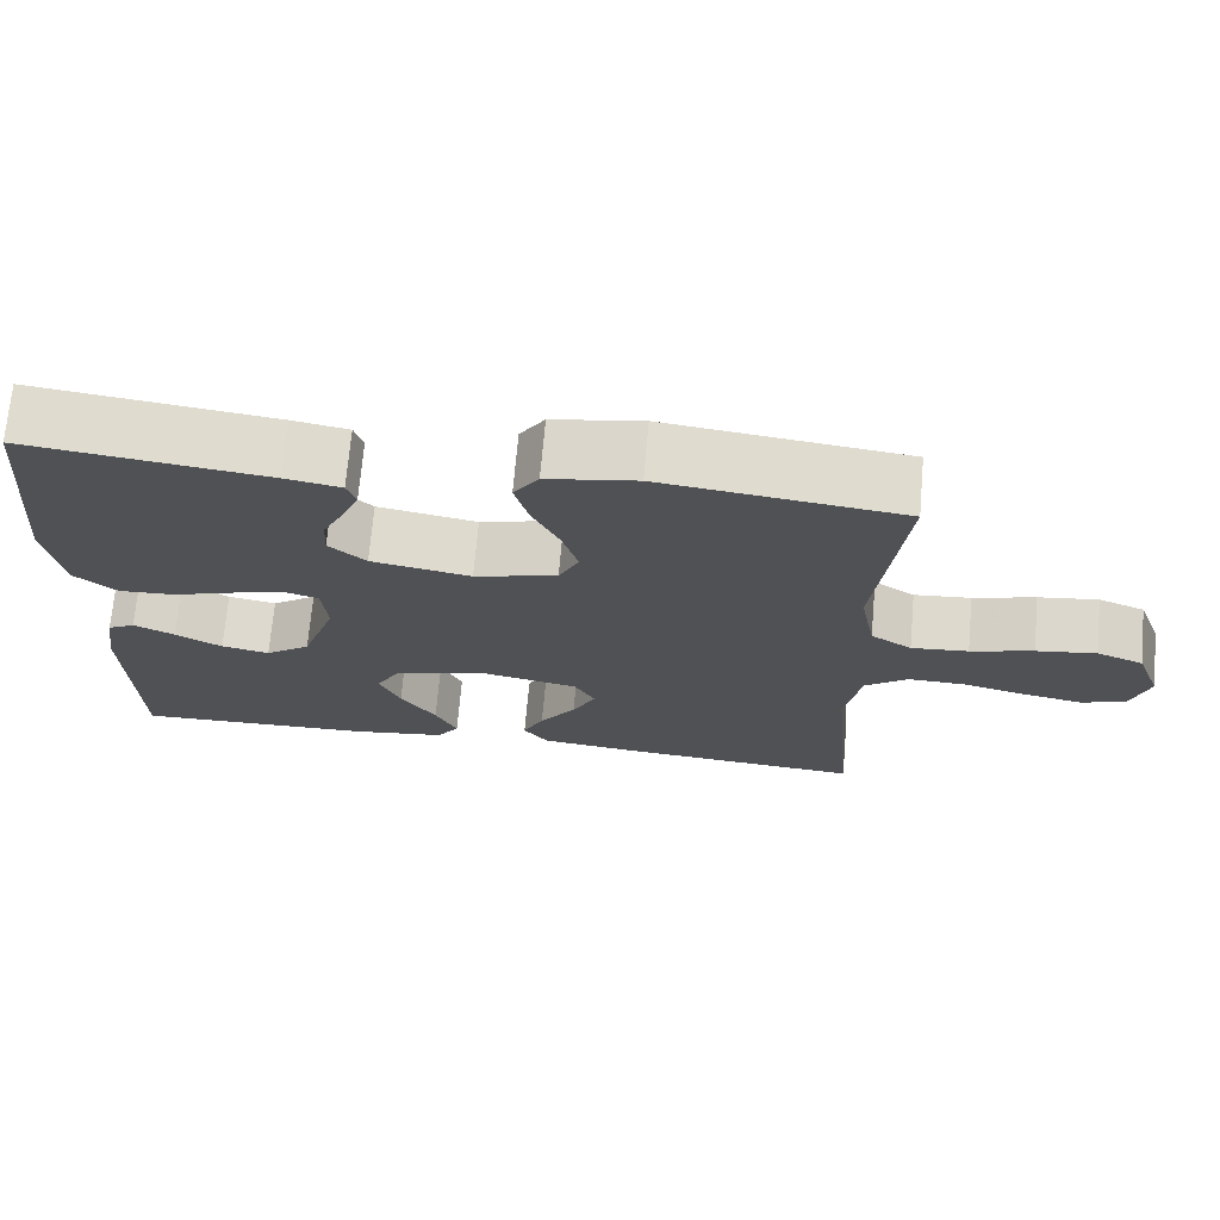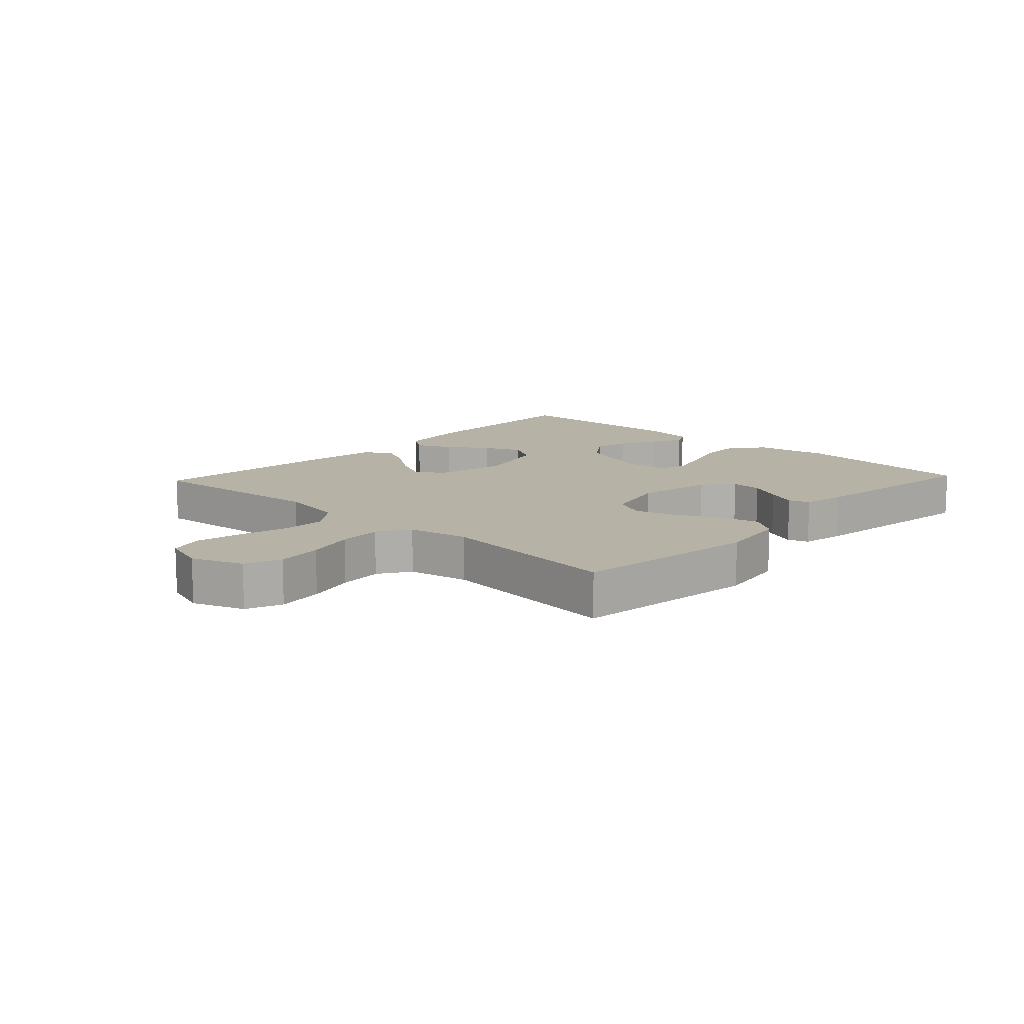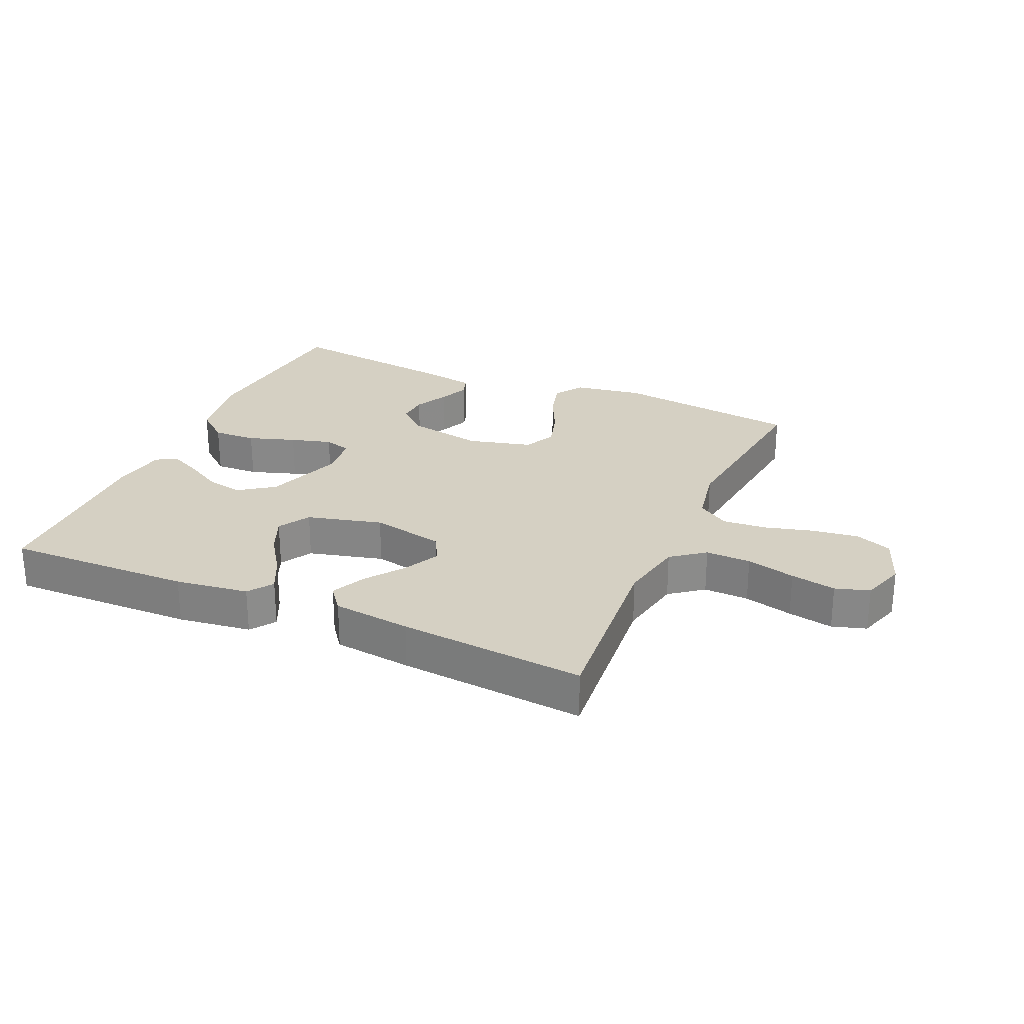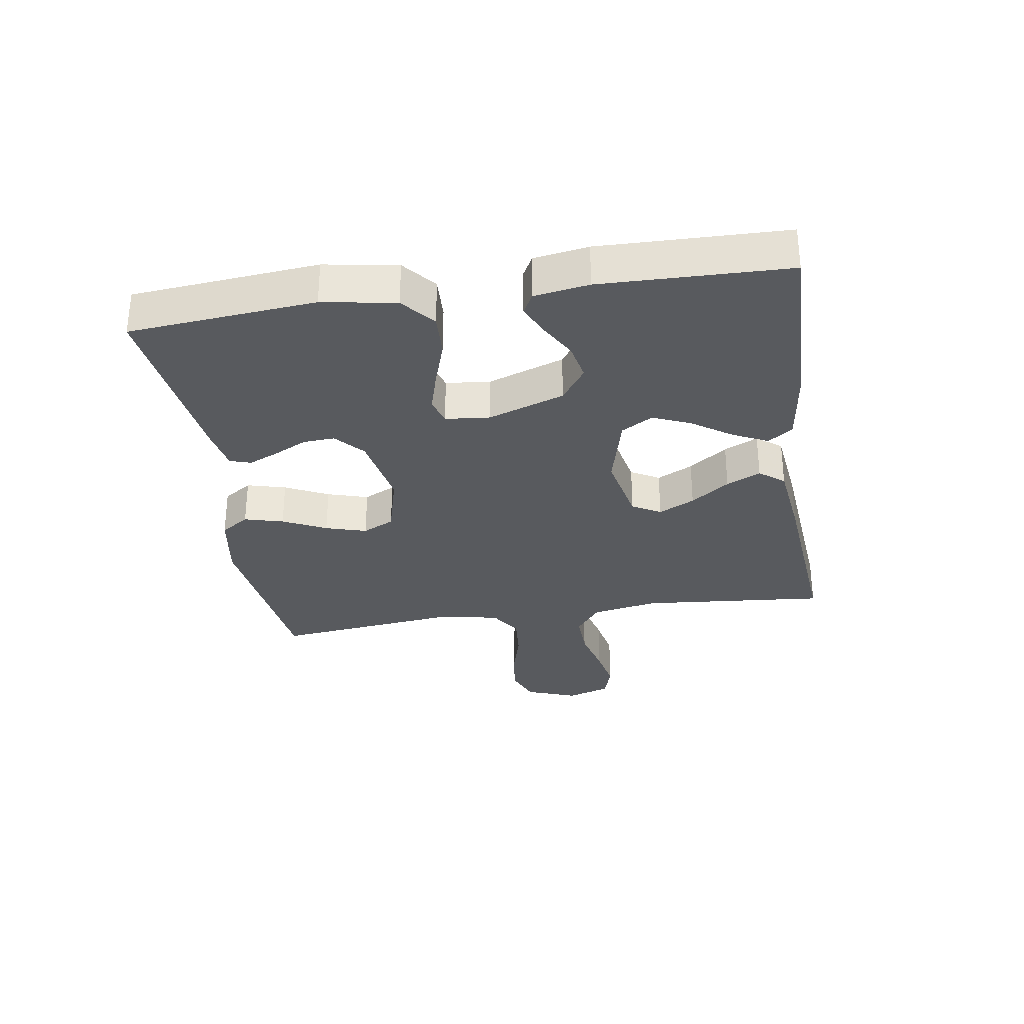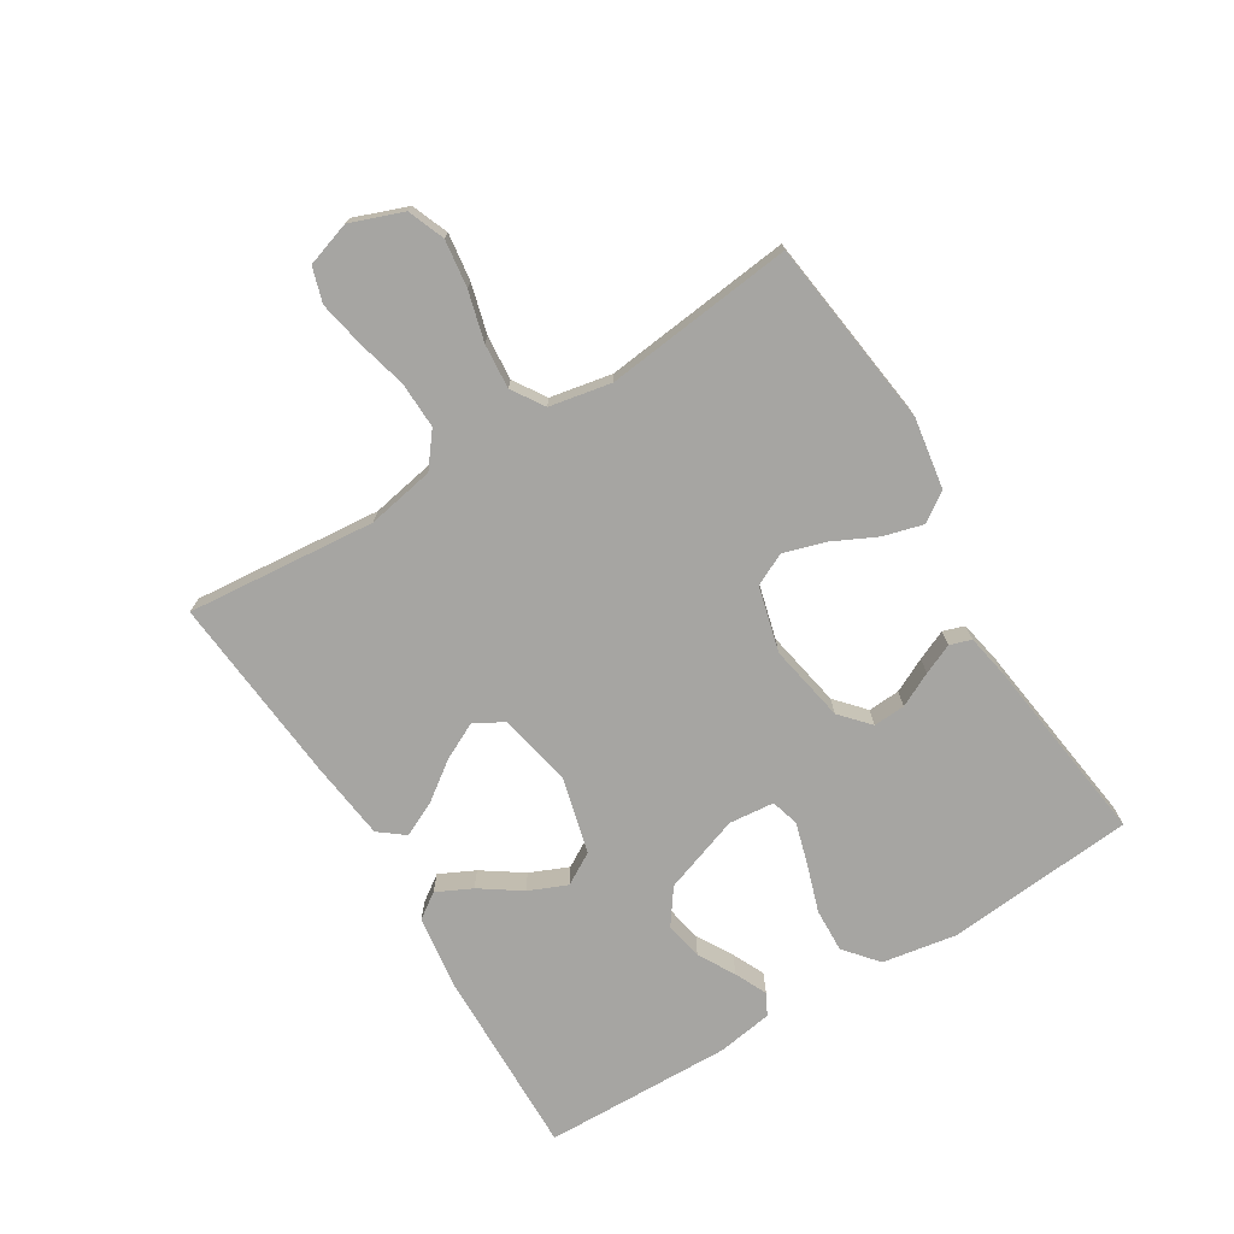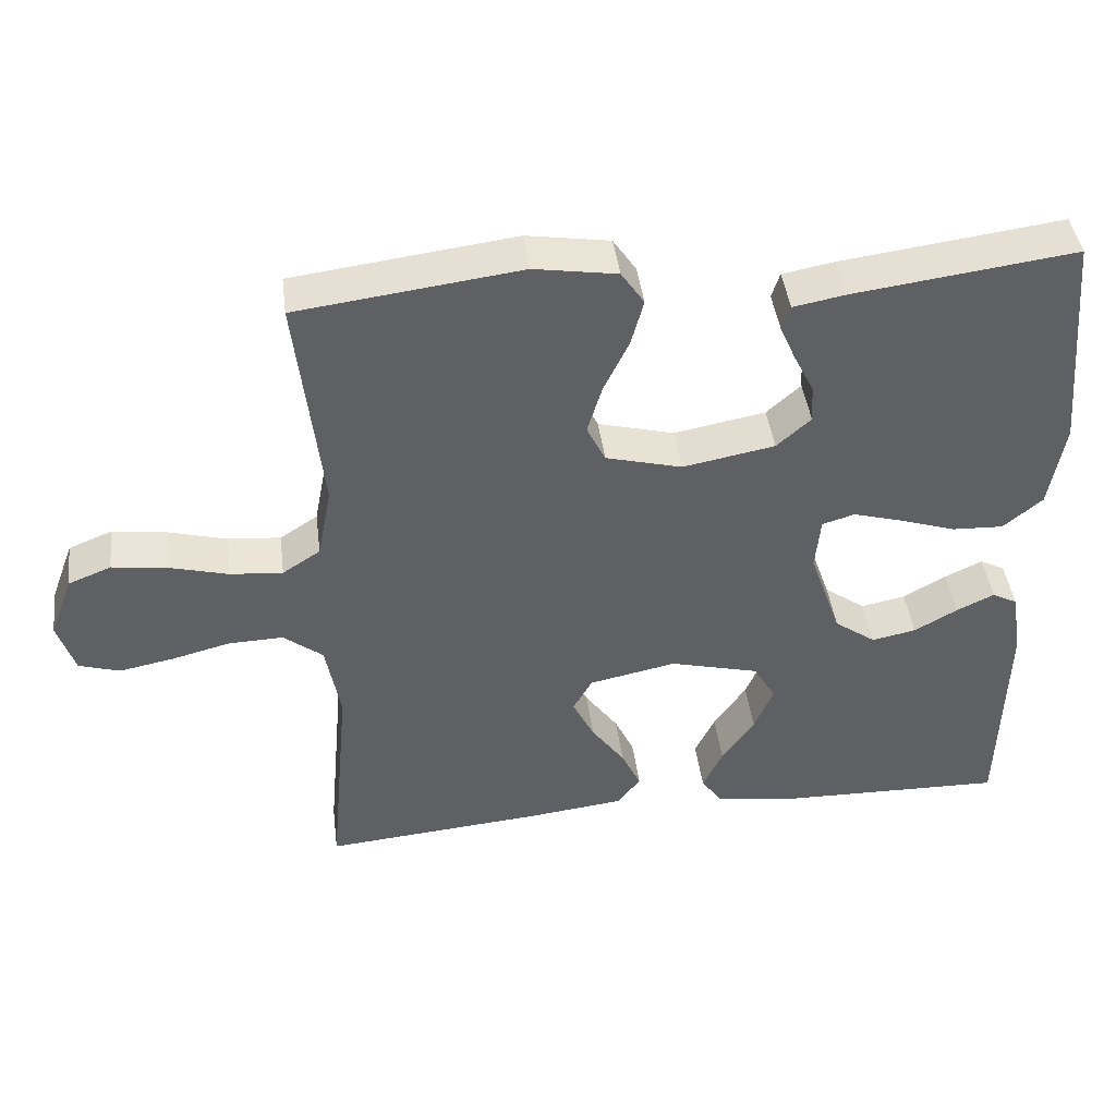
<metadata>
{"format":"obj","ext":"obj","renderer":"f3d","projection":"perspective","resolution":1024,"background":"white","views":[{"elev":70.4,"azim":-175.0,"up":"+Z"},{"elev":12.3,"azim":-46.9,"up":"+Y"},{"elev":26.4,"azim":-156.1,"up":"+Y"},{"elev":-31.1,"azim":98.8,"up":"+Y"},{"elev":-73.6,"azim":-58.5,"up":"+Y"},{"elev":43.1,"azim":-7.3,"up":"+Z"}]}
</metadata>
<code>
v 0.5 0.07 -0.5
v 0.2 0.07 -0.493
v 0.082 0.07 -0.477
v 0.054 0.07 -0.437
v 0.081 0.07 -0.381
v 0.125 0.07 -0.317
v 0.151 0.07 -0.256
v 0.121 0.07 -0.205
v 0 0.07 -0.174
v -0.117 0.07 -0.198
v -0.143 0.07 -0.244
v -0.114 0.07 -0.302
v -0.069 0.07 -0.364
v -0.043 0.07 -0.419
v -0.074 0.07 -0.459
v -0.2 0.07 -0.474
v -0.5 0.07 -0.5
v -0.473 0.07 -0.2
v -0.493 0.07 -0.093
v -0.546 0.07 -0.052
v -0.619 0.07 -0.054
v -0.698 0.07 -0.074
v -0.771 0.07 -0.088
v -0.826 0.07 -0.071
v -0.849 0.07 0
v -0.818 0.07 0.083
v -0.76 0.07 0.106
v -0.685 0.07 0.096
v -0.607 0.07 0.075
v -0.536 0.07 0.069
v -0.485 0.07 0.102
v -0.466 0.07 0.2
v -0.5 0.07 0.5
v -0.2 0.07 0.538
v -0.088 0.07 0.52
v -0.057 0.07 0.474
v -0.074 0.07 0.411
v -0.108 0.07 0.341
v -0.128 0.07 0.275
v -0.103 0.07 0.224
v 0 0.07 0.197
v 0.124 0.07 0.22
v 0.17 0.07 0.261
v 0.167 0.07 0.312
v 0.14 0.07 0.366
v 0.119 0.07 0.414
v 0.13 0.07 0.448
v 0.2 0.07 0.461
v 0.5 0.07 0.5
v 0.527 0.07 0.2
v 0.507 0.07 0.082
v 0.454 0.07 0.038
v 0.384 0.07 0.041
v 0.308 0.07 0.066
v 0.242 0.07 0.085
v 0.198 0.07 0.072
v 0.191 0.07 0
v 0.234 0.07 -0.123
v 0.29 0.07 -0.163
v 0.35 0.07 -0.151
v 0.408 0.07 -0.118
v 0.459 0.07 -0.094
v 0.493 0.07 -0.112
v 0.507 0.07 -0.2
v 0.5 0 -0.5
v 0.2 0 -0.493
v 0.082 0 -0.477
v 0.054 0 -0.437
v 0.081 0 -0.381
v 0.125 0 -0.317
v 0.151 0 -0.256
v 0.121 0 -0.205
v 0 0 -0.174
v -0.117 0 -0.198
v -0.143 0 -0.244
v -0.114 0 -0.302
v -0.069 0 -0.364
v -0.043 0 -0.419
v -0.074 0 -0.459
v -0.2 0 -0.474
v -0.5 0 -0.5
v -0.473 0 -0.2
v -0.493 0 -0.093
v -0.546 0 -0.052
v -0.619 0 -0.054
v -0.698 0 -0.074
v -0.771 0 -0.088
v -0.826 0 -0.071
v -0.849 0 0
v -0.818 0 0.083
v -0.76 0 0.106
v -0.685 0 0.096
v -0.607 0 0.075
v -0.536 0 0.069
v -0.485 0 0.102
v -0.466 0 0.2
v -0.5 0 0.5
v -0.2 0 0.538
v -0.088 0 0.52
v -0.057 0 0.474
v -0.074 0 0.411
v -0.108 0 0.341
v -0.128 0 0.275
v -0.103 0 0.224
v 0 0 0.197
v 0.124 0 0.22
v 0.17 0 0.261
v 0.167 0 0.312
v 0.14 0 0.366
v 0.119 0 0.414
v 0.13 0 0.448
v 0.2 0 0.461
v 0.5 0 0.5
v 0.527 0 0.2
v 0.507 0 0.082
v 0.454 0 0.038
v 0.384 0 0.041
v 0.308 0 0.066
v 0.242 0 0.085
v 0.198 0 0.072
v 0.191 0 0
v 0.234 0 -0.123
v 0.29 0 -0.163
v 0.35 0 -0.151
v 0.408 0 -0.118
v 0.459 0 -0.094
v 0.493 0 -0.112
v 0.507 0 -0.2
f 60 61 62 63
f 60 63 64 1
f 51 52 53 54
f 51 54 55
f 50 51 55
f 49 50 55 56
f 44 45 46 47
f 44 47 48 49
f 35 36 37 38
f 35 38 39
f 32 33 34 35
f 31 32 35 39
f 30 31 39 40
f 26 27 28 29
f 26 29 30
f 25 26 30
f 24 25 30
f 21 22 23 24
f 21 24 30 40
f 15 16 17 18
f 15 18 19
f 12 13 14 15
f 11 12 15 19
f 10 11 19 20
f 3 4 5 6
f 3 6 7
f 2 3 7
f 59 60 1 2
f 58 59 2 7
f 57 58 7 8
f 56 57 8 9
f 43 44 49 56
f 42 43 56 9
f 41 42 9 10
f 20 21 40 41
f 10 20 41
f 127 126 125 124
f 65 128 127 124
f 118 117 116 115
f 119 118 115
f 119 115 114
f 120 119 114 113
f 111 110 109 108
f 113 112 111 108
f 102 101 100 99
f 103 102 99
f 99 98 97 96
f 103 99 96 95
f 104 103 95 94
f 93 92 91 90
f 94 93 90
f 94 90 89
f 94 89 88
f 88 87 86 85
f 104 94 88 85
f 82 81 80 79
f 83 82 79
f 79 78 77 76
f 83 79 76 75
f 84 83 75 74
f 70 69 68 67
f 71 70 67
f 71 67 66
f 66 65 124 123
f 71 66 123 122
f 72 71 122 121
f 73 72 121 120
f 120 113 108 107
f 73 120 107 106
f 74 73 106 105
f 105 104 85 84
f 105 84 74
f 1 65 66 2
f 2 66 67 3
f 3 67 68 4
f 4 68 69 5
f 5 69 70 6
f 6 70 71 7
f 7 71 72 8
f 8 72 73 9
f 9 73 74 10
f 10 74 75 11
f 11 75 76 12
f 12 76 77 13
f 13 77 78 14
f 14 78 79 15
f 15 79 80 16
f 16 80 81 17
f 17 81 82 18
f 18 82 83 19
f 19 83 84 20
f 20 84 85 21
f 21 85 86 22
f 22 86 87 23
f 23 87 88 24
f 24 88 89 25
f 25 89 90 26
f 26 90 91 27
f 27 91 92 28
f 28 92 93 29
f 29 93 94 30
f 30 94 95 31
f 31 95 96 32
f 32 96 97 33
f 33 97 98 34
f 34 98 99 35
f 35 99 100 36
f 36 100 101 37
f 37 101 102 38
f 38 102 103 39
f 39 103 104 40
f 40 104 105 41
f 41 105 106 42
f 42 106 107 43
f 43 107 108 44
f 44 108 109 45
f 45 109 110 46
f 46 110 111 47
f 47 111 112 48
f 48 112 113 49
f 49 113 114 50
f 50 114 115 51
f 51 115 116 52
f 52 116 117 53
f 53 117 118 54
f 54 118 119 55
f 55 119 120 56
f 56 120 121 57
f 57 121 122 58
f 58 122 123 59
f 59 123 124 60
f 60 124 125 61
f 61 125 126 62
f 62 126 127 63
f 63 127 128 64
f 64 128 65 1

</code>
